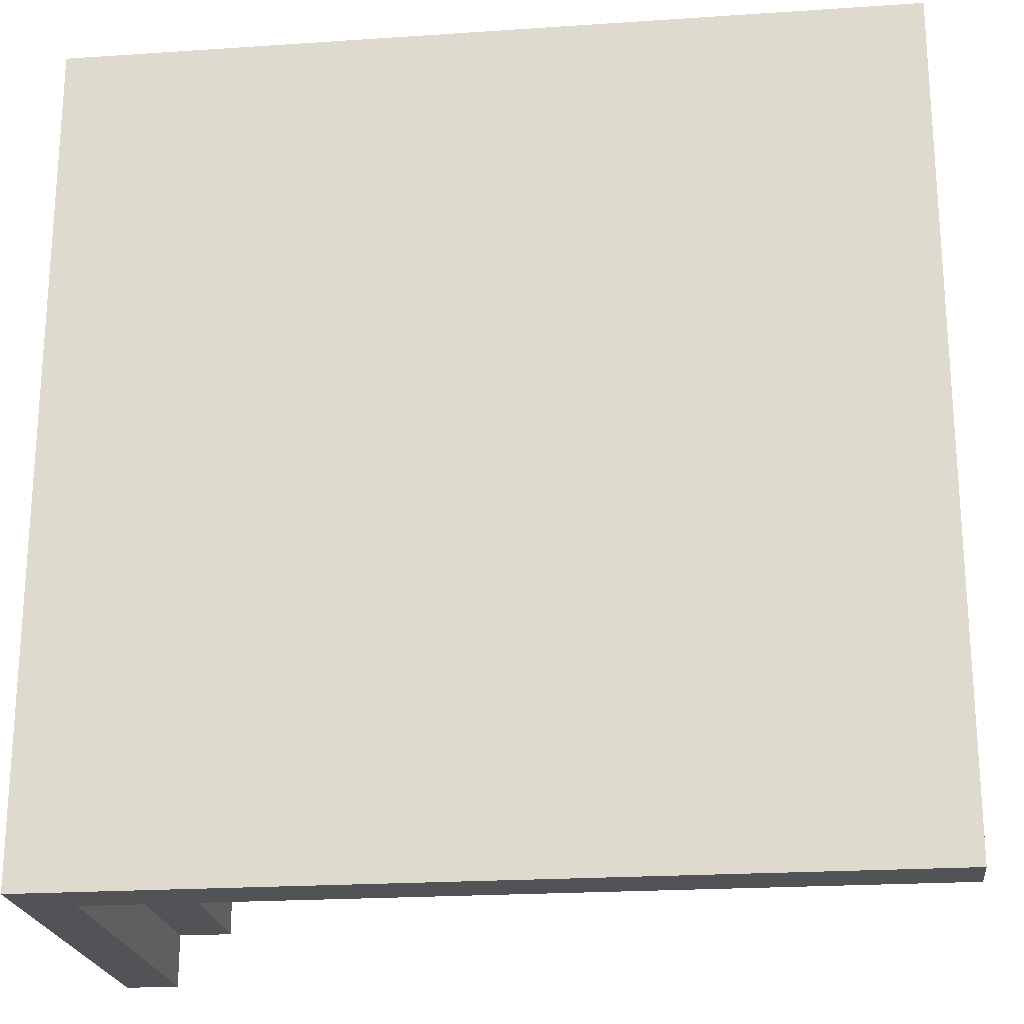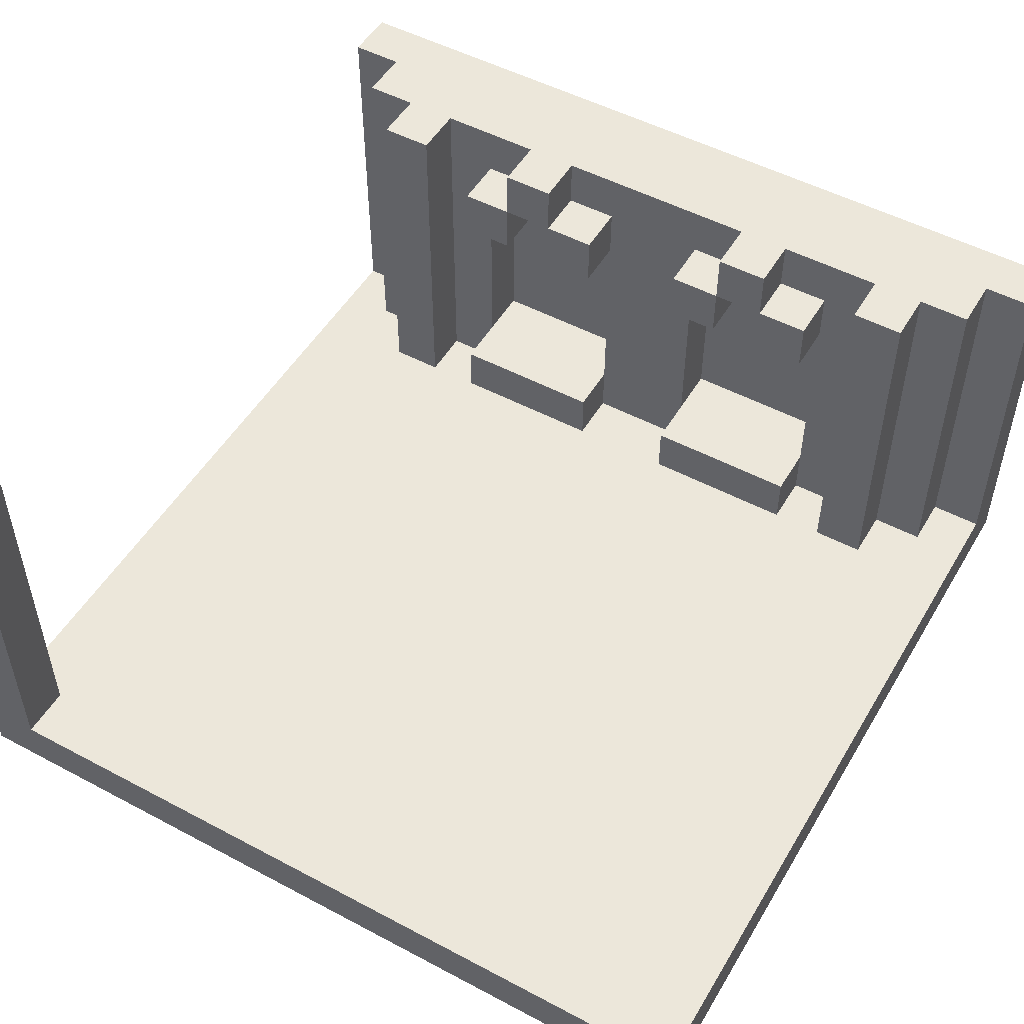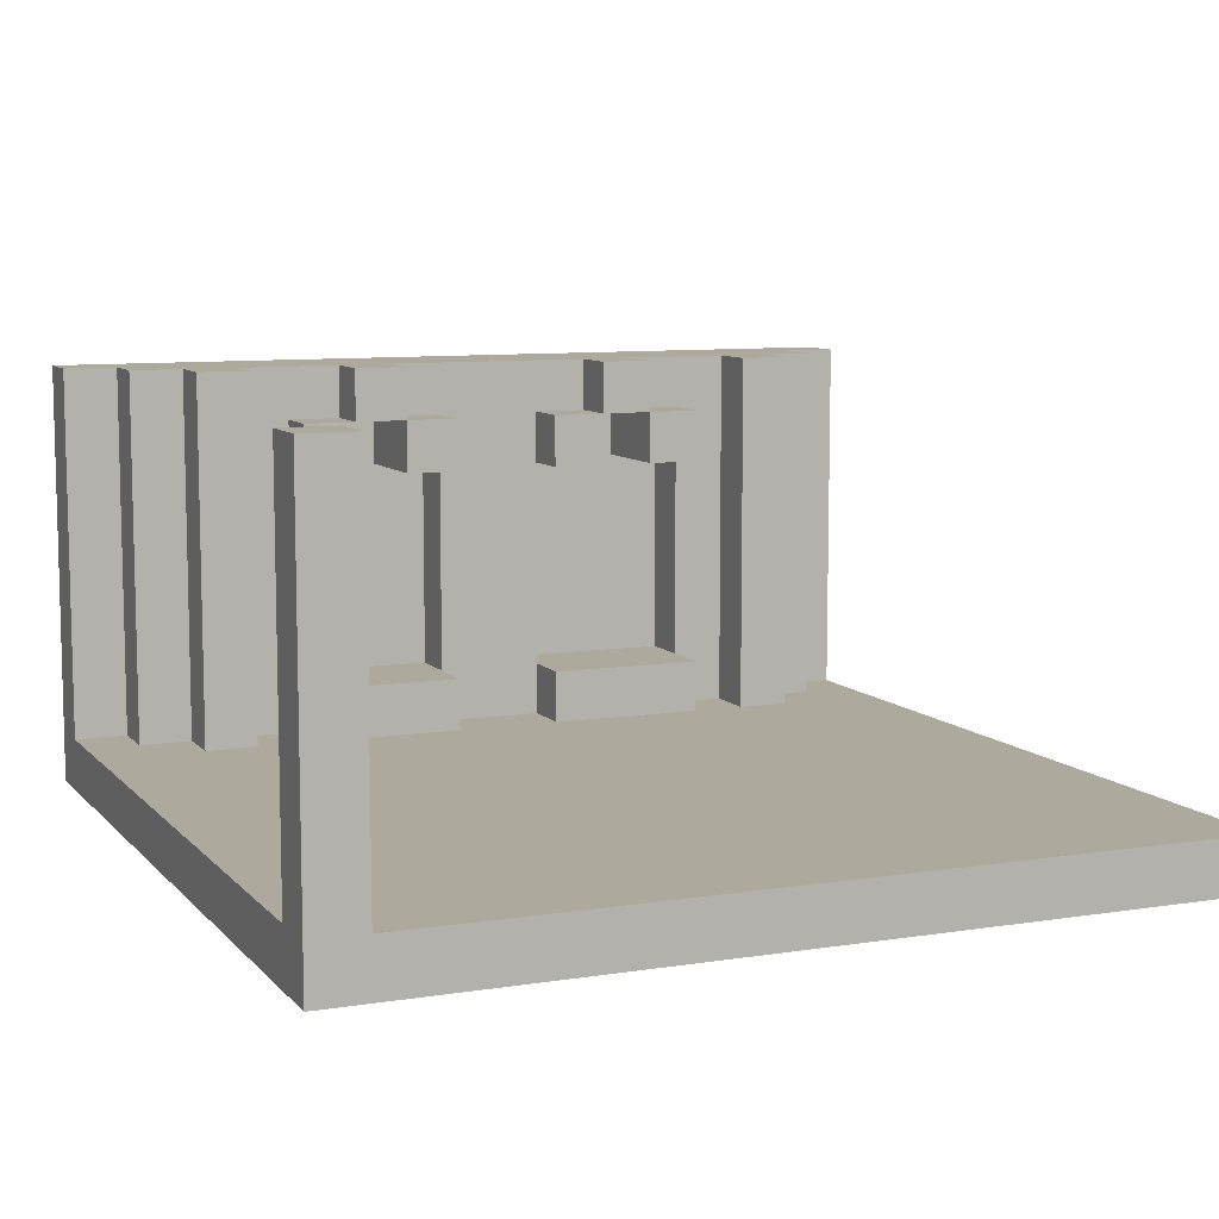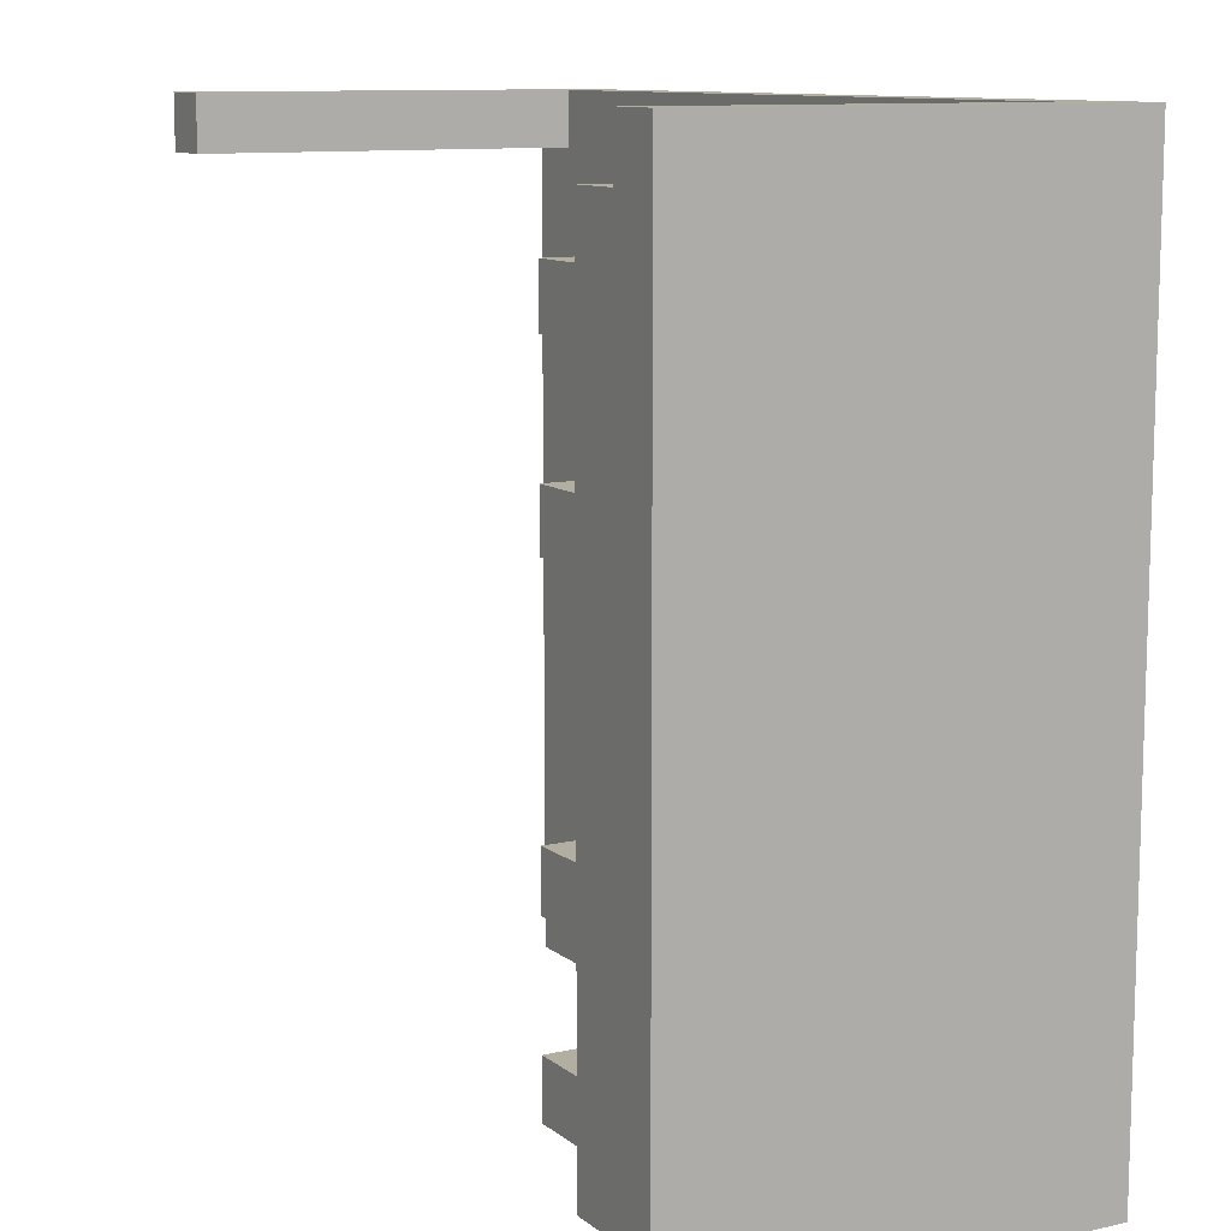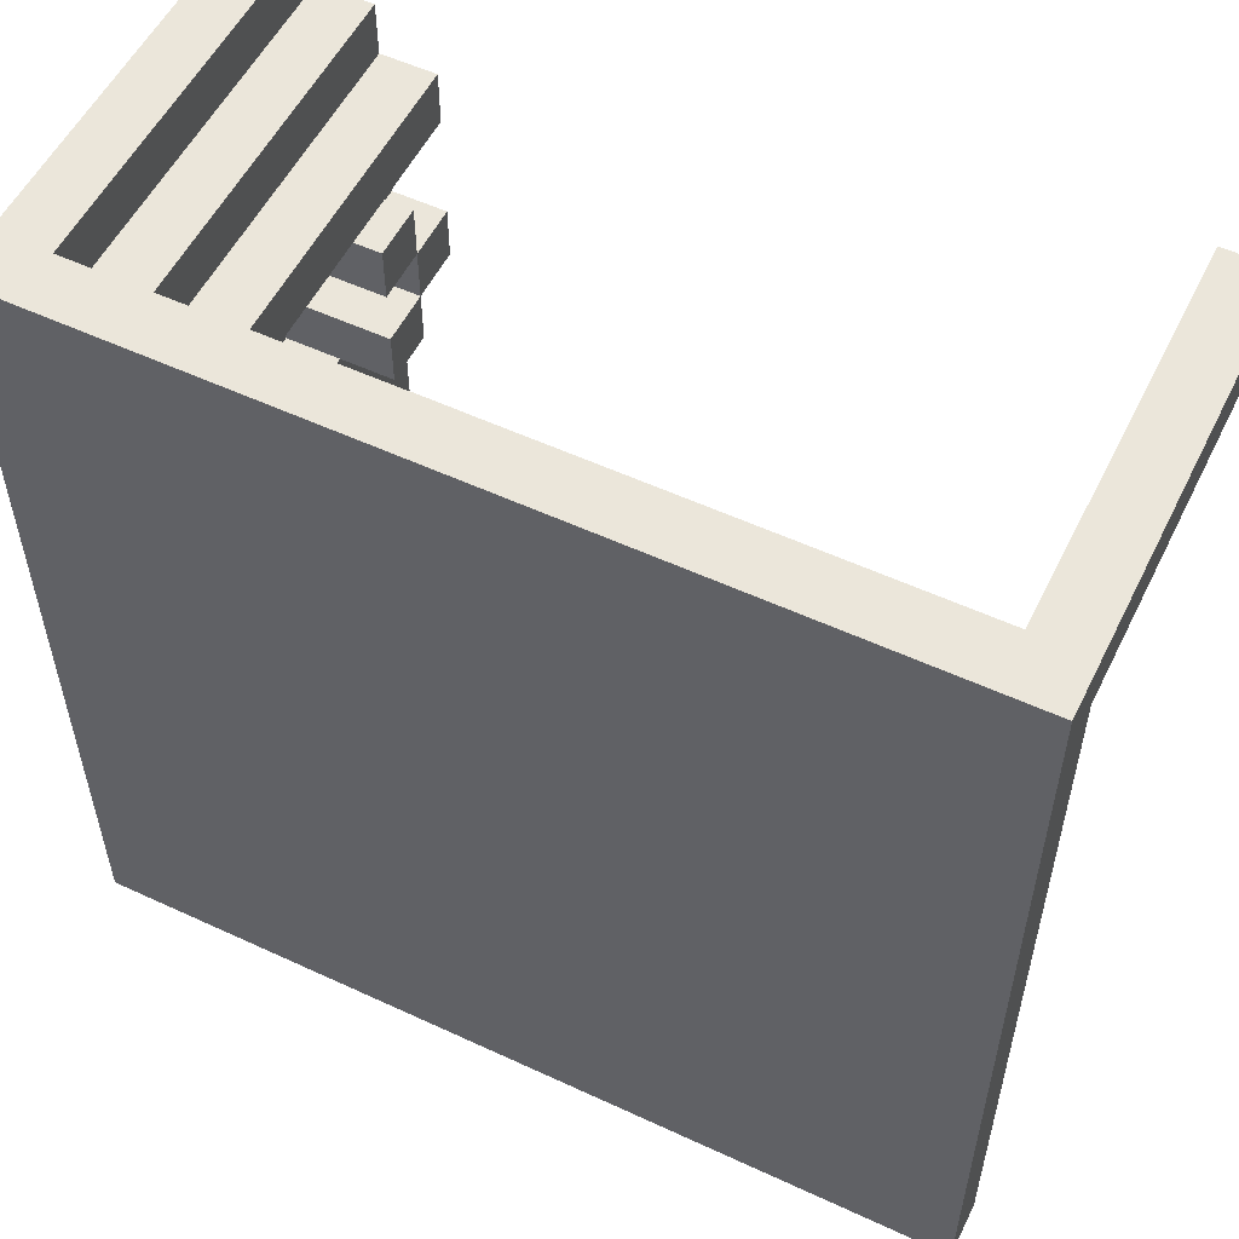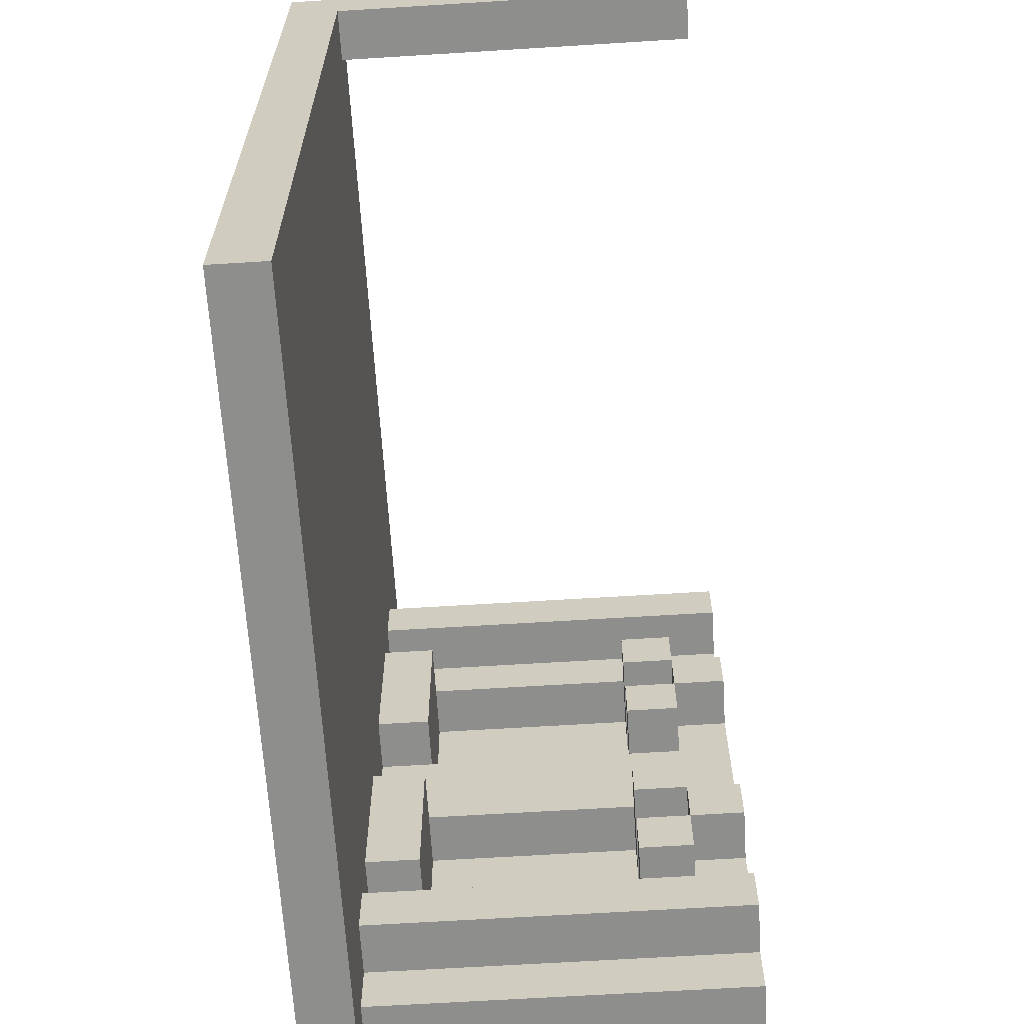
<metadata>
{"format":"obj","ext":"obj","renderer":"f3d","projection":"perspective","resolution":1024,"background":"white","views":[{"elev":-21.9,"azim":6.7,"up":"+Z"},{"elev":51.2,"azim":120.0,"up":"+Y"},{"elev":8.8,"azim":66.9,"up":"+Y"},{"elev":10.8,"azim":-119.5,"up":"+Z"},{"elev":54.9,"azim":26.1,"up":"+Z"},{"elev":-64.8,"azim":93.6,"up":"+Z"}]}
</metadata>
<code>
g towar-24
v -8 0 8
v -8 0 -8
v -8 1 8
v -8 1 -8
v -8 2 4
v -8 2 1
v -8 2 -1
v -8 2 -4
v -8 6 4
v -8 6 3
v -8 6 2
v -8 6 1
v -8 6 -1
v -8 6 -2
v -8 6 -3
v -8 6 -4
v -8 7 3
v -8 7 2
v -8 7 -2
v -8 7 -3
v -8 8 8
v -8 8 -8
v 7 1 8
v 7 1 7
v 7 8 8
v 7 8 7
v -7 1 8
v -7 1 7
v -7 1 -7
v -7 1 -8
v -7 2 4
v -7 2 1
v -7 2 -1
v -7 2 -4
v -7 6 4
v -7 6 3
v -7 6 2
v -7 6 1
v -7 6 -1
v -7 6 -2
v -7 6 -3
v -7 6 -4
v -7 7 3
v -7 7 2
v -7 7 -2
v -7 7 -3
v -7 8 8
v -7 8 7
v -7 8 -7
v -7 8 -8
v -6 1 7
v -6 1 6
v -6 1 5
v -6 1 4
v -6 1 1
v -6 1 -1
v -6 1 -4
v -6 1 -5
v -6 1 -6
v -6 1 -7
v -6 2 4
v -6 2 1
v -6 2 -1
v -6 2 -4
v -6 6 4
v -6 6 1
v -6 6 -1
v -6 6 -4
v -6 7 4
v -6 7 3
v -6 7 2
v -6 7 1
v -6 7 -1
v -6 7 -2
v -6 7 -3
v -6 7 -4
v -6 8 7
v -6 8 6
v -6 8 5
v -6 8 3
v -6 8 2
v -6 8 -2
v -6 8 -3
v -6 8 -5
v -6 8 -6
v -6 8 -7
v -5 1 6
v -5 1 5
v -5 1 4
v -5 1 1
v -5 1 -1
v -5 1 -4
v -5 1 -5
v -5 1 -6
v -5 2 4
v -5 2 1
v -5 2 -1
v -5 2 -4
v -5 6 4
v -5 6 3
v -5 6 2
v -5 6 1
v -5 6 -1
v -5 6 -2
v -5 6 -3
v -5 6 -4
v -5 7 4
v -5 7 3
v -5 7 2
v -5 7 1
v -5 7 -1
v -5 7 -2
v -5 7 -3
v -5 7 -4
v -5 8 6
v -5 8 5
v -5 8 3
v -5 8 2
v -5 8 -2
v -5 8 -3
v -5 8 -5
v -5 8 -6
v 8 0 8
v 8 0 -8
v 8 1 8
v 8 1 7
v 8 1 -8
v 8 8 8
v 8 8 7
v -8 0 8
v -8 1 8
v -8 8 8
v -7 1 8
v -7 8 8
v 7 1 8
v 7 8 8
v 8 0 8
v 8 1 8
v 8 8 8
v -7 1 7
v -7 8 7
v -6 1 7
v -6 8 7
v -6 1 6
v -6 8 6
v -5 1 6
v -5 8 6
v -6 1 4
v -6 2 4
v -6 6 4
v -6 7 4
v -5 1 4
v -5 2 4
v -5 6 4
v -5 7 4
v -6 7 3
v -6 8 3
v -5 7 3
v -5 8 3
v -7 6 2
v -7 7 2
v -5 6 2
v -5 7 2
v -7 2 1
v -7 6 1
v -6 2 1
v -6 6 1
v -6 1 -1
v -6 2 -1
v -6 6 -1
v -6 7 -1
v -5 1 -1
v -5 2 -1
v -5 6 -1
v -5 7 -1
v -6 7 -2
v -6 8 -2
v -5 7 -2
v -5 8 -2
v -7 6 -3
v -7 7 -3
v -5 6 -3
v -5 7 -3
v -7 2 -4
v -7 6 -4
v -6 2 -4
v -6 6 -4
v -6 1 -5
v -6 8 -5
v -5 1 -5
v -5 8 -5
v 7 1 7
v 7 8 7
v 8 1 7
v 8 8 7
v -6 1 5
v -6 8 5
v -5 1 5
v -5 8 5
v -7 2 4
v -7 6 4
v -6 2 4
v -6 6 4
v -7 6 3
v -7 7 3
v -5 6 3
v -5 7 3
v -6 7 2
v -6 8 2
v -5 7 2
v -5 8 2
v -6 1 1
v -6 2 1
v -6 6 1
v -6 7 1
v -5 1 1
v -5 2 1
v -5 6 1
v -5 7 1
v -7 2 -1
v -7 6 -1
v -6 2 -1
v -6 6 -1
v -7 6 -2
v -7 7 -2
v -5 6 -2
v -5 7 -2
v -6 7 -3
v -6 8 -3
v -5 7 -3
v -5 8 -3
v -6 1 -4
v -6 2 -4
v -6 6 -4
v -6 7 -4
v -5 1 -4
v -5 2 -4
v -5 6 -4
v -5 7 -4
v -6 1 -6
v -6 8 -6
v -5 1 -6
v -5 8 -6
v -7 1 -7
v -7 8 -7
v -6 1 -7
v -6 8 -7
v -8 0 -8
v -8 1 -8
v -8 8 -8
v -7 1 -8
v -7 8 -8
v 8 0 -8
v 8 1 -8
v -8 0 8
v 8 0 8
v -8 0 -8
v 8 0 -8
v -7 6 4
v -6 6 4
v -5 6 4
v -7 6 3
v -5 6 3
v -7 6 2
v -5 6 2
v -7 6 1
v -6 6 1
v -5 6 1
v -7 6 -1
v -6 6 -1
v -5 6 -1
v -7 6 -2
v -5 6 -2
v -7 6 -3
v -5 6 -3
v -7 6 -4
v -6 6 -4
v -5 6 -4
v -7 7 3
v -5 7 3
v -7 7 2
v -5 7 2
v -7 7 -2
v -5 7 -2
v -7 7 -3
v -5 7 -3
v -7 1 8
v 7 1 8
v -7 1 7
v -6 1 7
v 7 1 7
v 8 1 7
v -6 1 6
v -5 1 6
v -6 1 5
v -5 1 5
v -6 1 4
v -5 1 4
v -6 1 1
v -5 1 1
v -6 1 -1
v -5 1 -1
v -6 1 -4
v -5 1 -4
v -6 1 -5
v -5 1 -5
v -6 1 -6
v -5 1 -6
v -7 1 -7
v -6 1 -7
v -7 1 -8
v 8 1 -8
v -7 2 4
v -6 2 4
v -5 2 4
v -7 2 1
v -6 2 1
v -5 2 1
v -7 2 -1
v -6 2 -1
v -5 2 -1
v -7 2 -4
v -6 2 -4
v -5 2 -4
v -6 7 4
v -5 7 4
v -6 7 3
v -5 7 3
v -6 7 2
v -5 7 2
v -6 7 1
v -5 7 1
v -6 7 -1
v -5 7 -1
v -6 7 -2
v -5 7 -2
v -6 7 -3
v -5 7 -3
v -6 7 -4
v -5 7 -4
v -8 8 8
v -7 8 8
v 7 8 8
v 8 8 8
v -7 8 7
v -6 8 7
v 7 8 7
v 8 8 7
v -6 8 6
v -5 8 6
v -6 8 5
v -5 8 5
v -6 8 3
v -5 8 3
v -6 8 2
v -5 8 2
v -6 8 -2
v -5 8 -2
v -6 8 -3
v -5 8 -3
v -6 8 -5
v -5 8 -5
v -6 8 -6
v -5 8 -6
v -7 8 -7
v -6 8 -7
v -8 8 -8
v -7 8 -8
f 3 2 1
f 4 2 3
f 5 4 3
f 6 4 5
f 7 4 6
f 8 4 7
f 9 5 3
f 9 6 5
f 10 6 9
f 11 6 10
f 12 7 6
f 12 6 11
f 13 8 7
f 13 7 12
f 14 8 13
f 15 8 14
f 16 4 8
f 16 8 15
f 17 11 10
f 17 10 9
f 18 12 11
f 18 11 17
f 18 13 12
f 18 14 13
f 19 15 14
f 19 14 18
f 20 16 15
f 20 15 19
f 21 18 17
f 21 17 9
f 21 20 19
f 21 19 18
f 21 9 3
f 22 16 20
f 22 20 21
f 22 4 16
f 25 24 23
f 26 24 25
f 31 32 35
f 35 32 36
f 36 32 37
f 37 32 38
f 33 34 39
f 39 34 40
f 40 34 41
f 41 34 42
f 36 37 43
f 43 37 44
f 40 41 45
f 45 41 46
f 27 28 47
f 47 28 48
f 29 30 49
f 49 30 50
f 53 54 61
f 55 56 62
f 62 56 63
f 57 58 64
f 53 61 65
f 62 63 66
f 66 63 67
f 64 58 68
f 53 65 69
f 66 67 72
f 72 67 73
f 68 58 76
f 51 52 77
f 77 52 78
f 69 70 79
f 53 69 79
f 79 70 80
f 73 74 81
f 71 72 81
f 72 73 81
f 81 74 82
f 75 76 83
f 76 58 84
f 83 76 84
f 59 60 85
f 85 60 86
f 89 90 95
f 95 90 96
f 91 92 97
f 97 92 98
f 99 100 107
f 107 100 108
f 101 102 109
f 109 102 110
f 103 104 111
f 111 104 112
f 105 106 113
f 113 106 114
f 87 88 115
f 115 88 116
f 108 109 117
f 117 109 118
f 112 113 119
f 119 113 120
f 93 94 121
f 121 94 122
f 123 124 125
f 125 124 126
f 126 124 127
f 125 126 128
f 128 126 129
f 133 131 130
f 133 132 131
f 134 132 133
f 135 133 130
f 137 135 130
f 138 136 135
f 138 135 137
f 139 136 138
f 142 141 140
f 143 141 142
f 146 145 144
f 147 145 146
f 152 149 148
f 153 149 152
f 154 151 150
f 155 151 154
f 158 157 156
f 159 157 158
f 162 161 160
f 163 161 162
f 166 165 164
f 167 165 166
f 172 169 168
f 173 169 172
f 174 171 170
f 175 171 174
f 178 177 176
f 179 177 178
f 182 181 180
f 183 181 182
f 186 185 184
f 187 185 186
f 190 189 188
f 191 189 190
f 192 193 194
f 194 193 195
f 196 197 198
f 198 197 199
f 200 201 202
f 202 201 203
f 204 205 206
f 206 205 207
f 208 209 210
f 210 209 211
f 212 213 216
f 216 213 217
f 214 215 218
f 218 215 219
f 220 221 222
f 222 221 223
f 224 225 226
f 226 225 227
f 228 229 230
f 230 229 231
f 232 233 236
f 236 233 237
f 234 235 238
f 238 235 239
f 240 241 242
f 242 241 243
f 244 245 246
f 246 245 247
f 248 249 251
f 249 250 251
f 251 250 252
f 248 251 253
f 253 251 254
f 257 256 255
f 258 256 257
f 262 260 259
f 262 261 260
f 263 261 262
f 266 265 264
f 267 265 266
f 268 265 267
f 272 270 269
f 272 271 270
f 273 271 272
f 276 275 274
f 277 275 276
f 278 275 277
f 281 280 279
f 282 280 281
f 285 284 283
f 286 284 285
f 287 288 289
f 289 288 290
f 290 288 291
f 291 292 293
f 290 291 293
f 293 292 294
f 294 292 296
f 295 296 297
f 296 292 298
f 297 296 298
f 298 292 300
f 299 300 301
f 300 292 302
f 301 300 302
f 302 292 304
f 303 304 305
f 304 292 306
f 305 304 306
f 306 292 308
f 307 308 310
f 309 310 311
f 308 292 312
f 311 310 312
f 310 308 312
f 313 314 316
f 314 315 316
f 316 315 317
f 317 315 318
f 319 320 322
f 320 321 322
f 322 321 323
f 323 321 324
f 325 326 327
f 327 326 328
f 329 330 331
f 331 330 332
f 333 334 335
f 335 334 336
f 337 338 339
f 339 338 340
f 341 342 345
f 343 344 347
f 347 344 348
f 345 346 349
f 345 349 351
f 349 350 351
f 351 350 352
f 345 351 353
f 345 353 355
f 353 354 355
f 355 354 356
f 345 355 357
f 345 357 359
f 357 358 359
f 359 358 360
f 345 359 361
f 345 361 363
f 361 362 363
f 363 362 364
f 341 345 365
f 345 363 365
f 365 363 366
f 341 365 367
f 367 365 368

</code>
